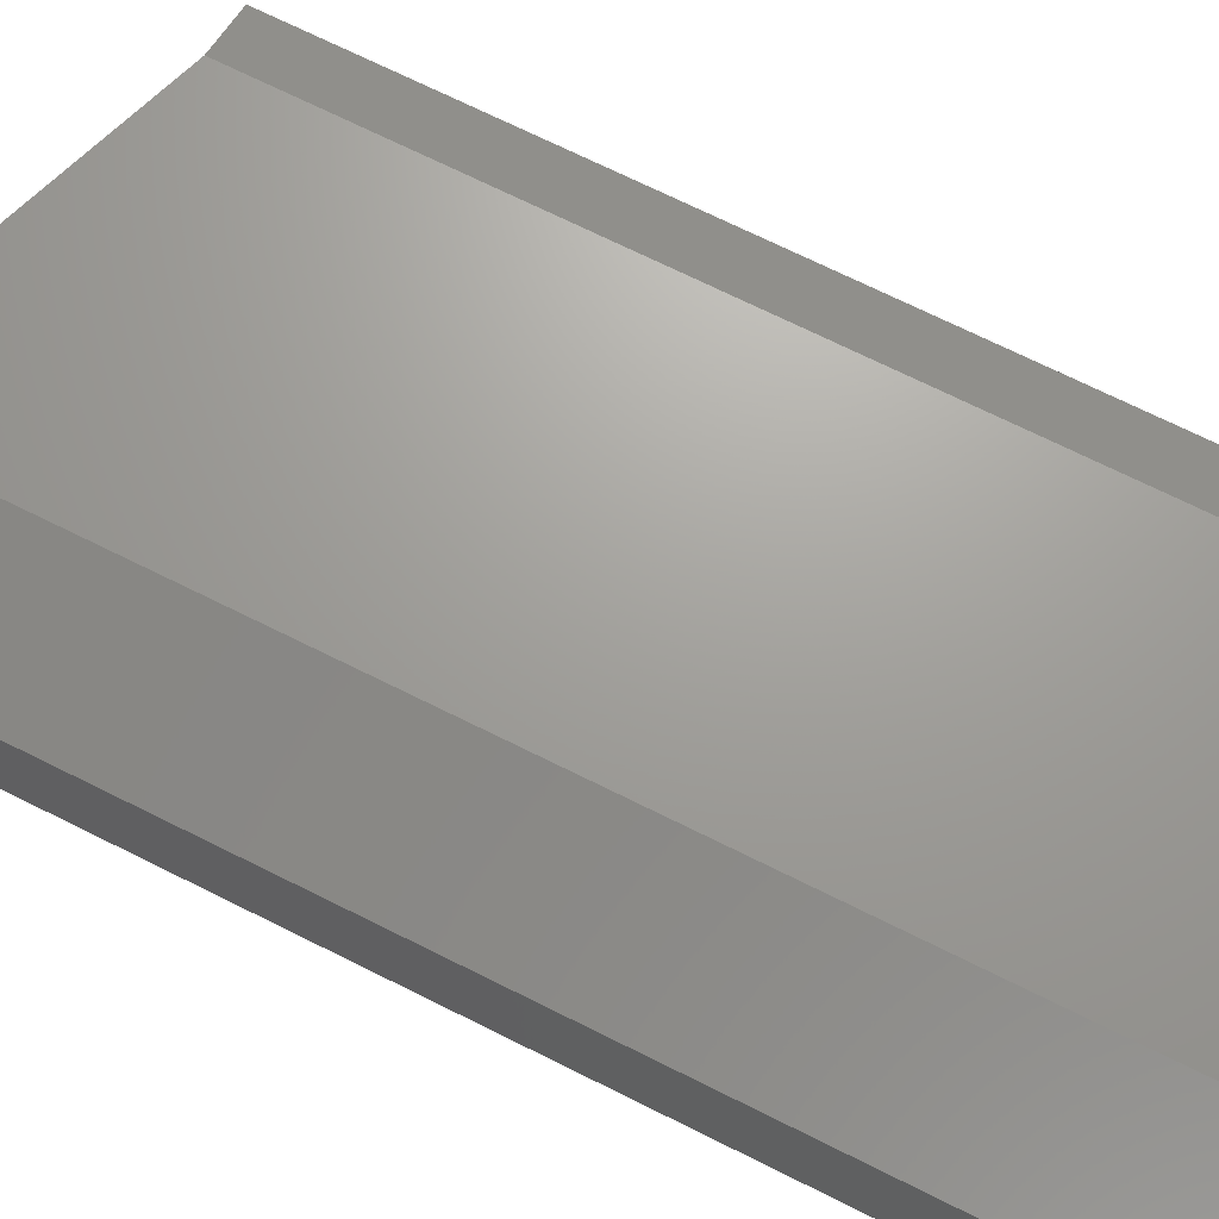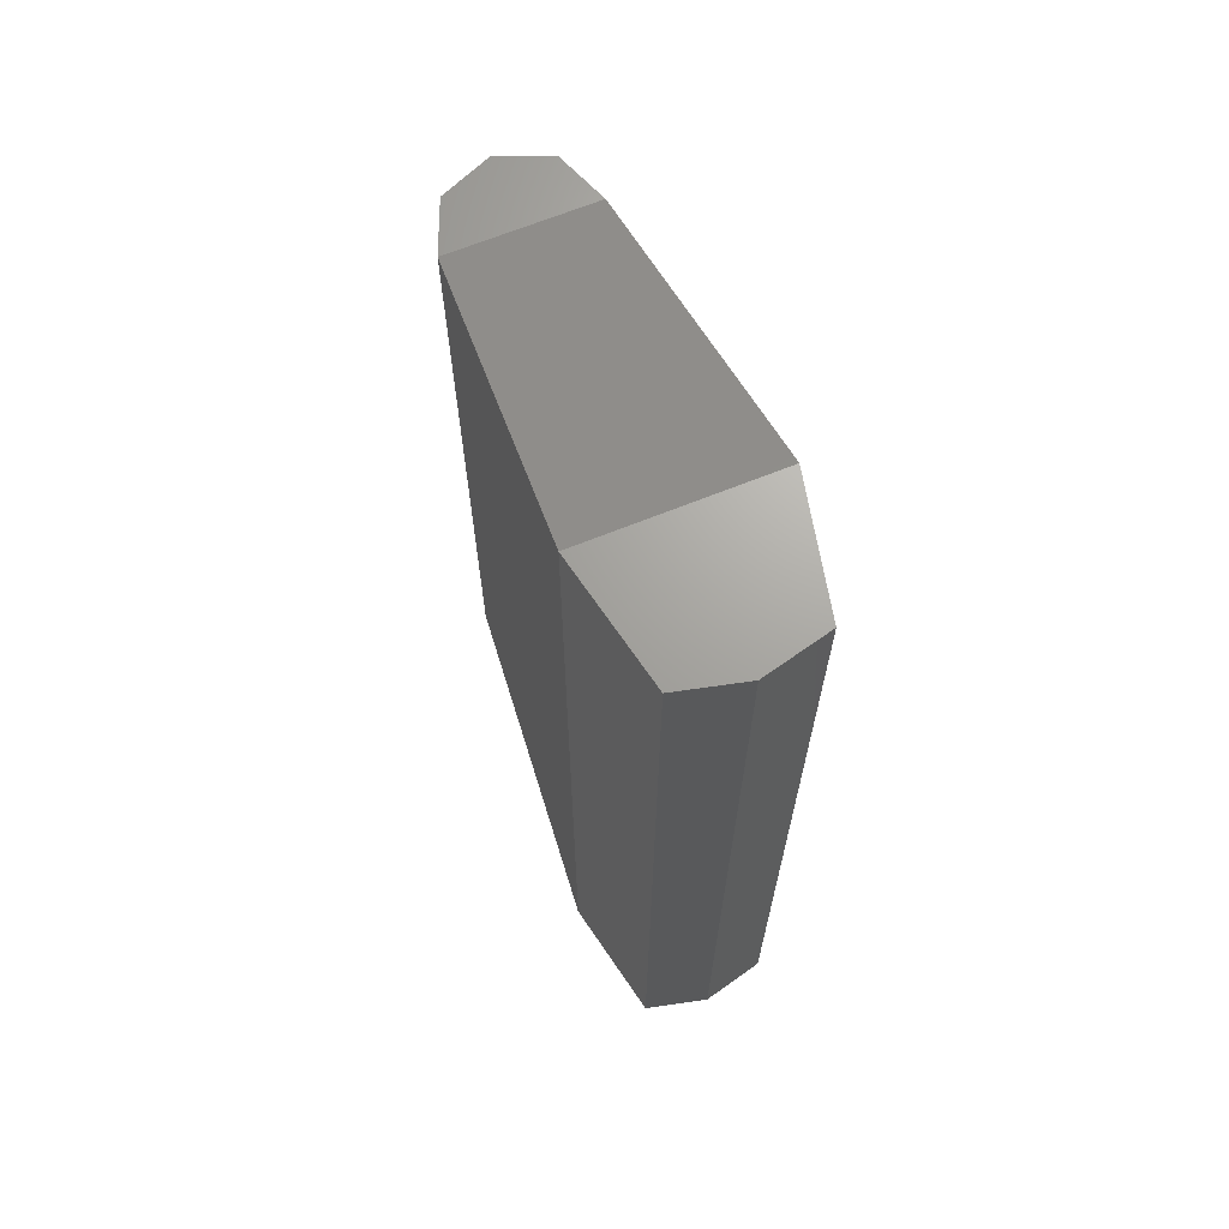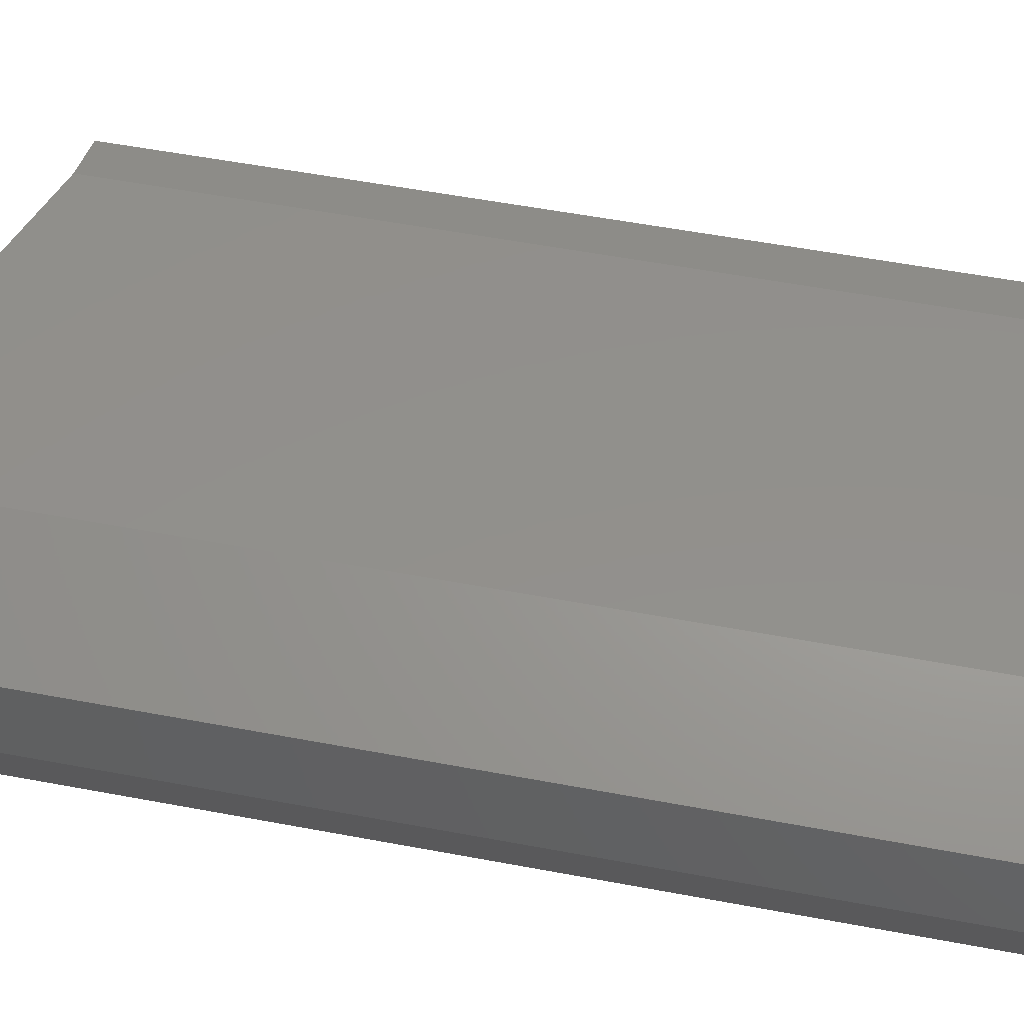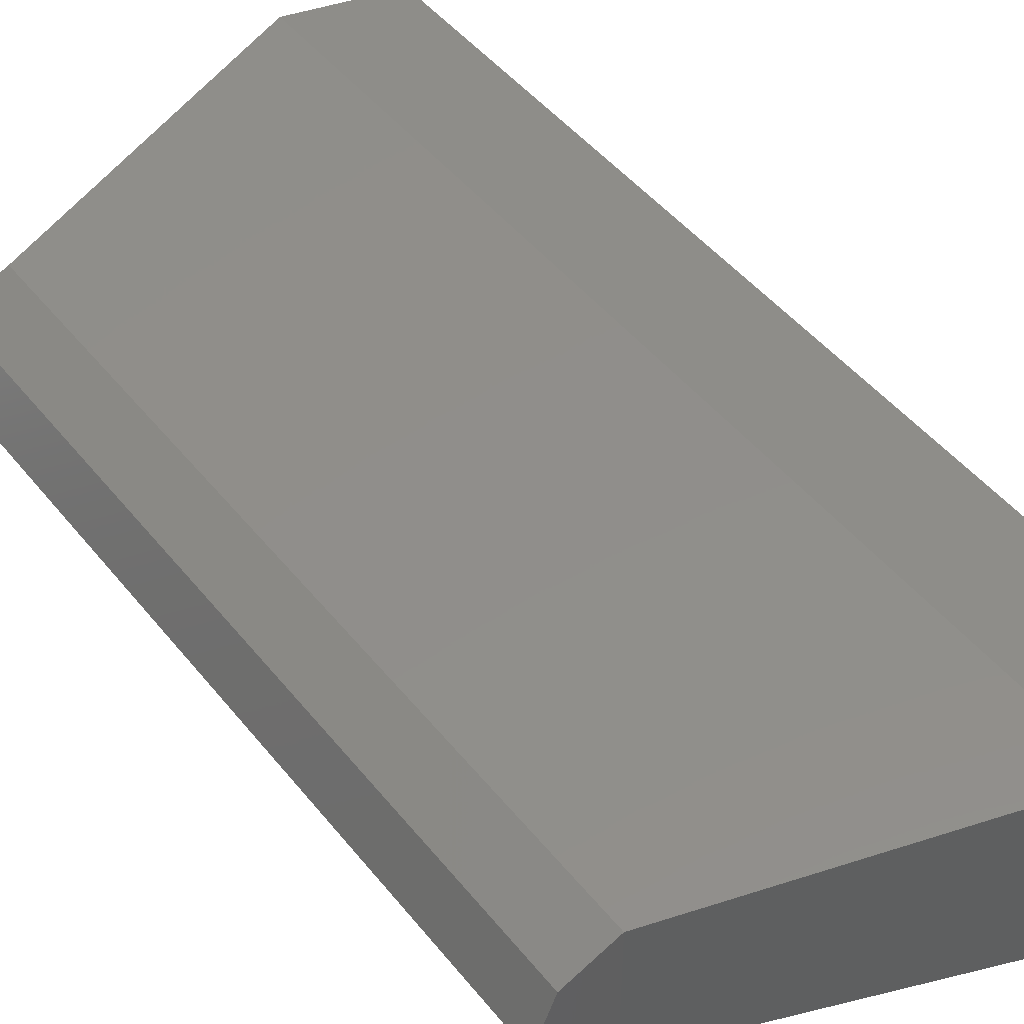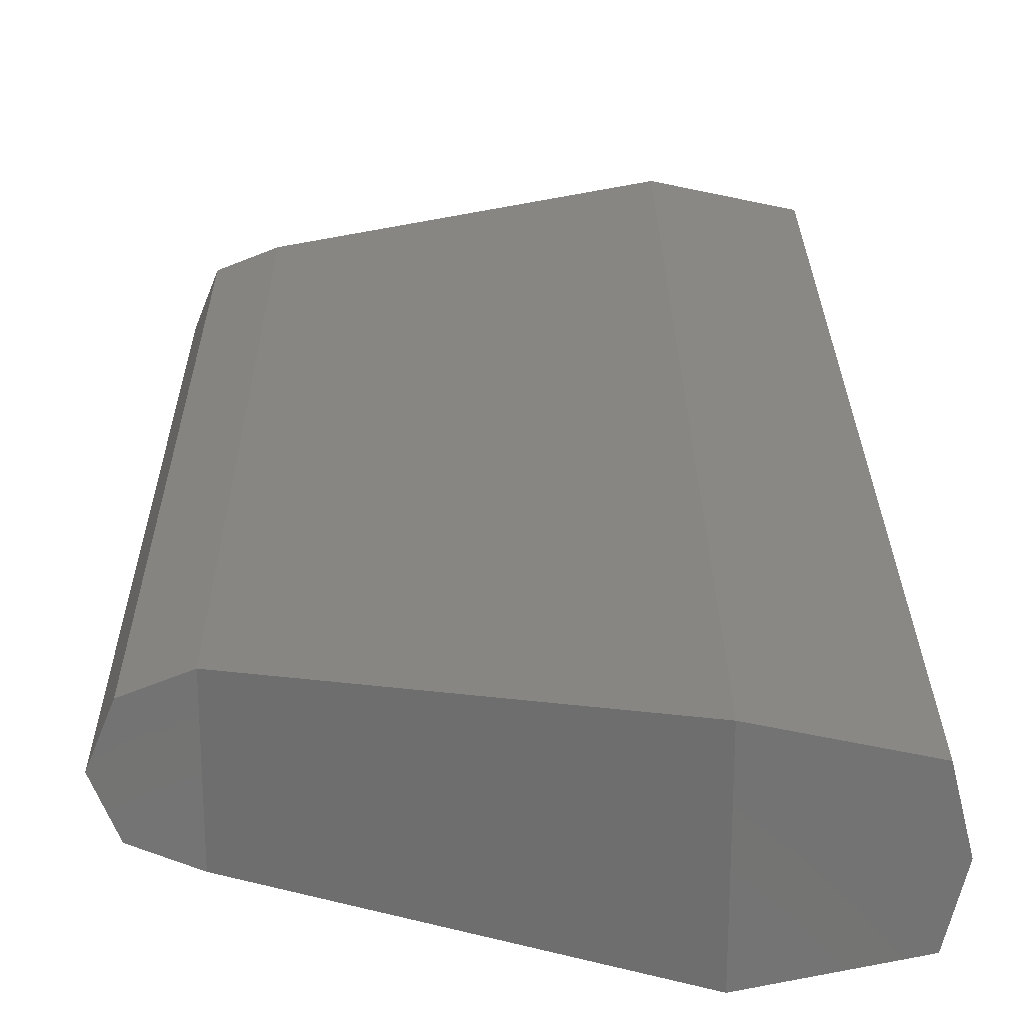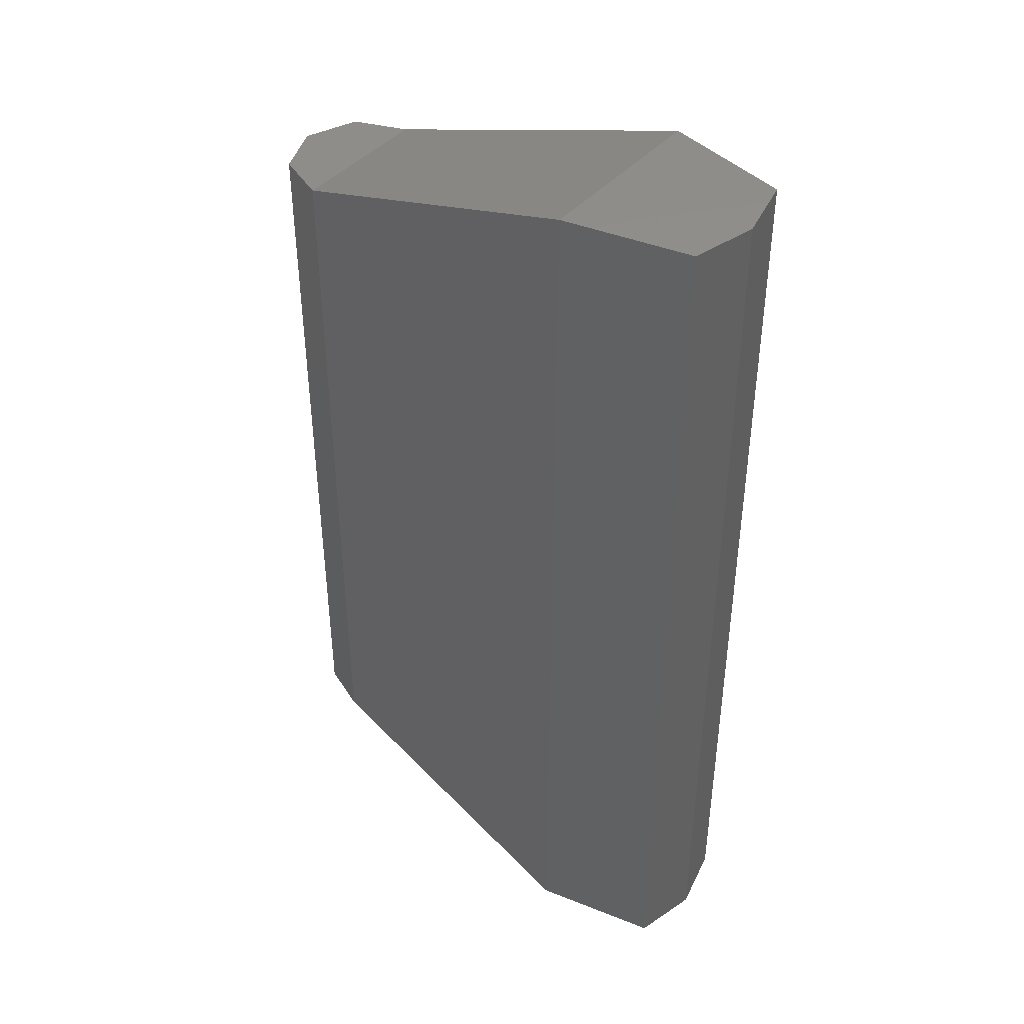
<metadata>
{"format":"stl","ext":"stl","renderer":"f3d","projection":"perspective","resolution":1024,"background":"white","views":[{"elev":72.4,"azim":-63.7,"up":"+Z"},{"elev":67.9,"azim":-111.9,"up":"+Y"},{"elev":56.4,"azim":-78.9,"up":"+Z"},{"elev":47.2,"azim":143.5,"up":"+Z"},{"elev":24.7,"azim":179.6,"up":"+Z"},{"elev":42.7,"azim":-142.2,"up":"+Y"}]}
</metadata>
<code>
# stl→obj: 20 verts, 36 faces
v 71.48 -18.1 4.092
v 71.48 8.252 4.092
v 74.88 -18.1 3.344
v 74.88 8.252 3.344
v 83.49 -15.22 3.857
v 83.49 5.323 3.857
v 84.88 -15.22 4.434
v 84.88 5.323 4.434
v 85.44 -15.22 5.802
v 85.44 5.323 5.802
v 84.88 -15.22 7.192
v 84.88 5.323 7.192
v 83.49 -15.22 7.747
v 83.49 5.323 7.747
v 74.88 -18.1 8.346
v 74.88 8.252 8.346
v 71.48 -18.1 7.619
v 71.48 8.252 7.619
v 71.05 8.252 5.845
v 71.05 -18.1 5.845
f 1 2 3
f 2 3 4
f 3 4 5
f 4 5 6
f 5 6 7
f 6 7 8
f 7 8 9
f 8 9 10
f 9 10 11
f 10 11 12
f 11 12 13
f 12 13 14
f 13 14 15
f 14 15 16
f 15 16 17
f 16 17 18
f 19 18 2
f 18 2 16
f 2 16 4
f 16 4 14
f 4 14 6
f 14 6 12
f 6 12 8
f 12 8 10
f 20 1 17
f 1 17 3
f 17 3 15
f 3 15 13
f 3 5 13
f 5 13 7
f 13 7 11
f 7 11 9
f 1 2 20
f 2 20 19
f 20 19 18
f 18 20 17

</code>
